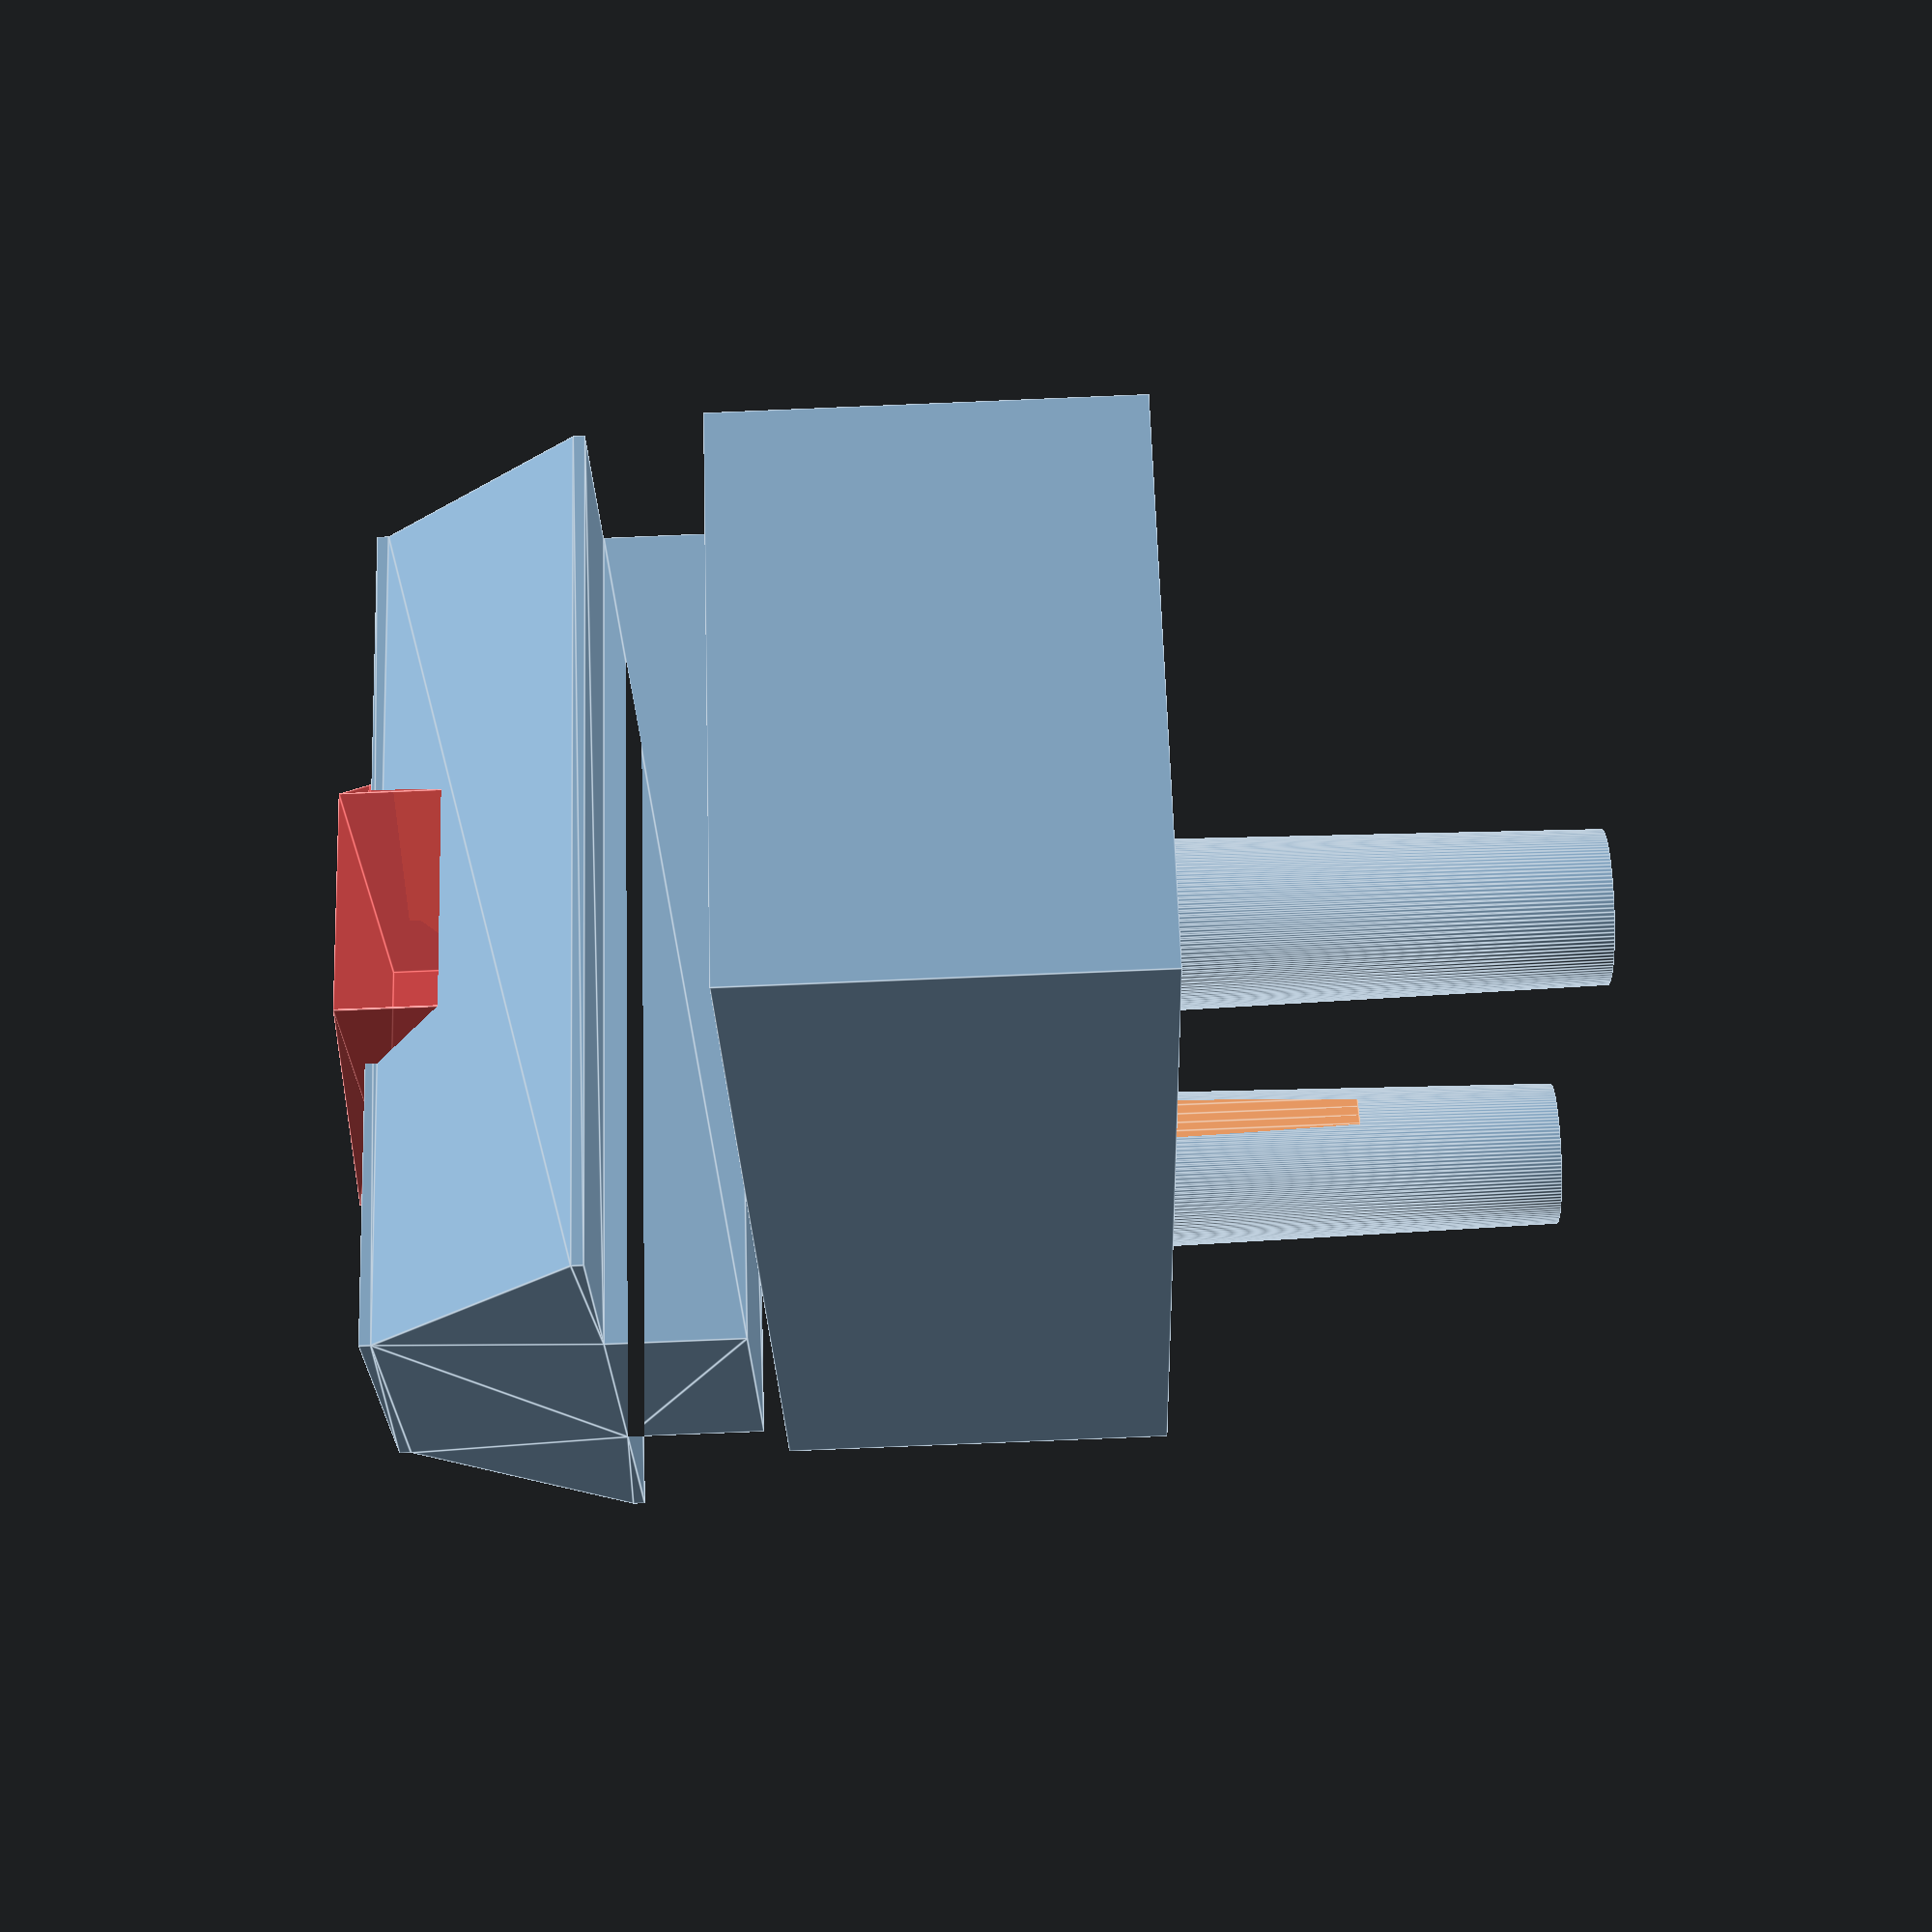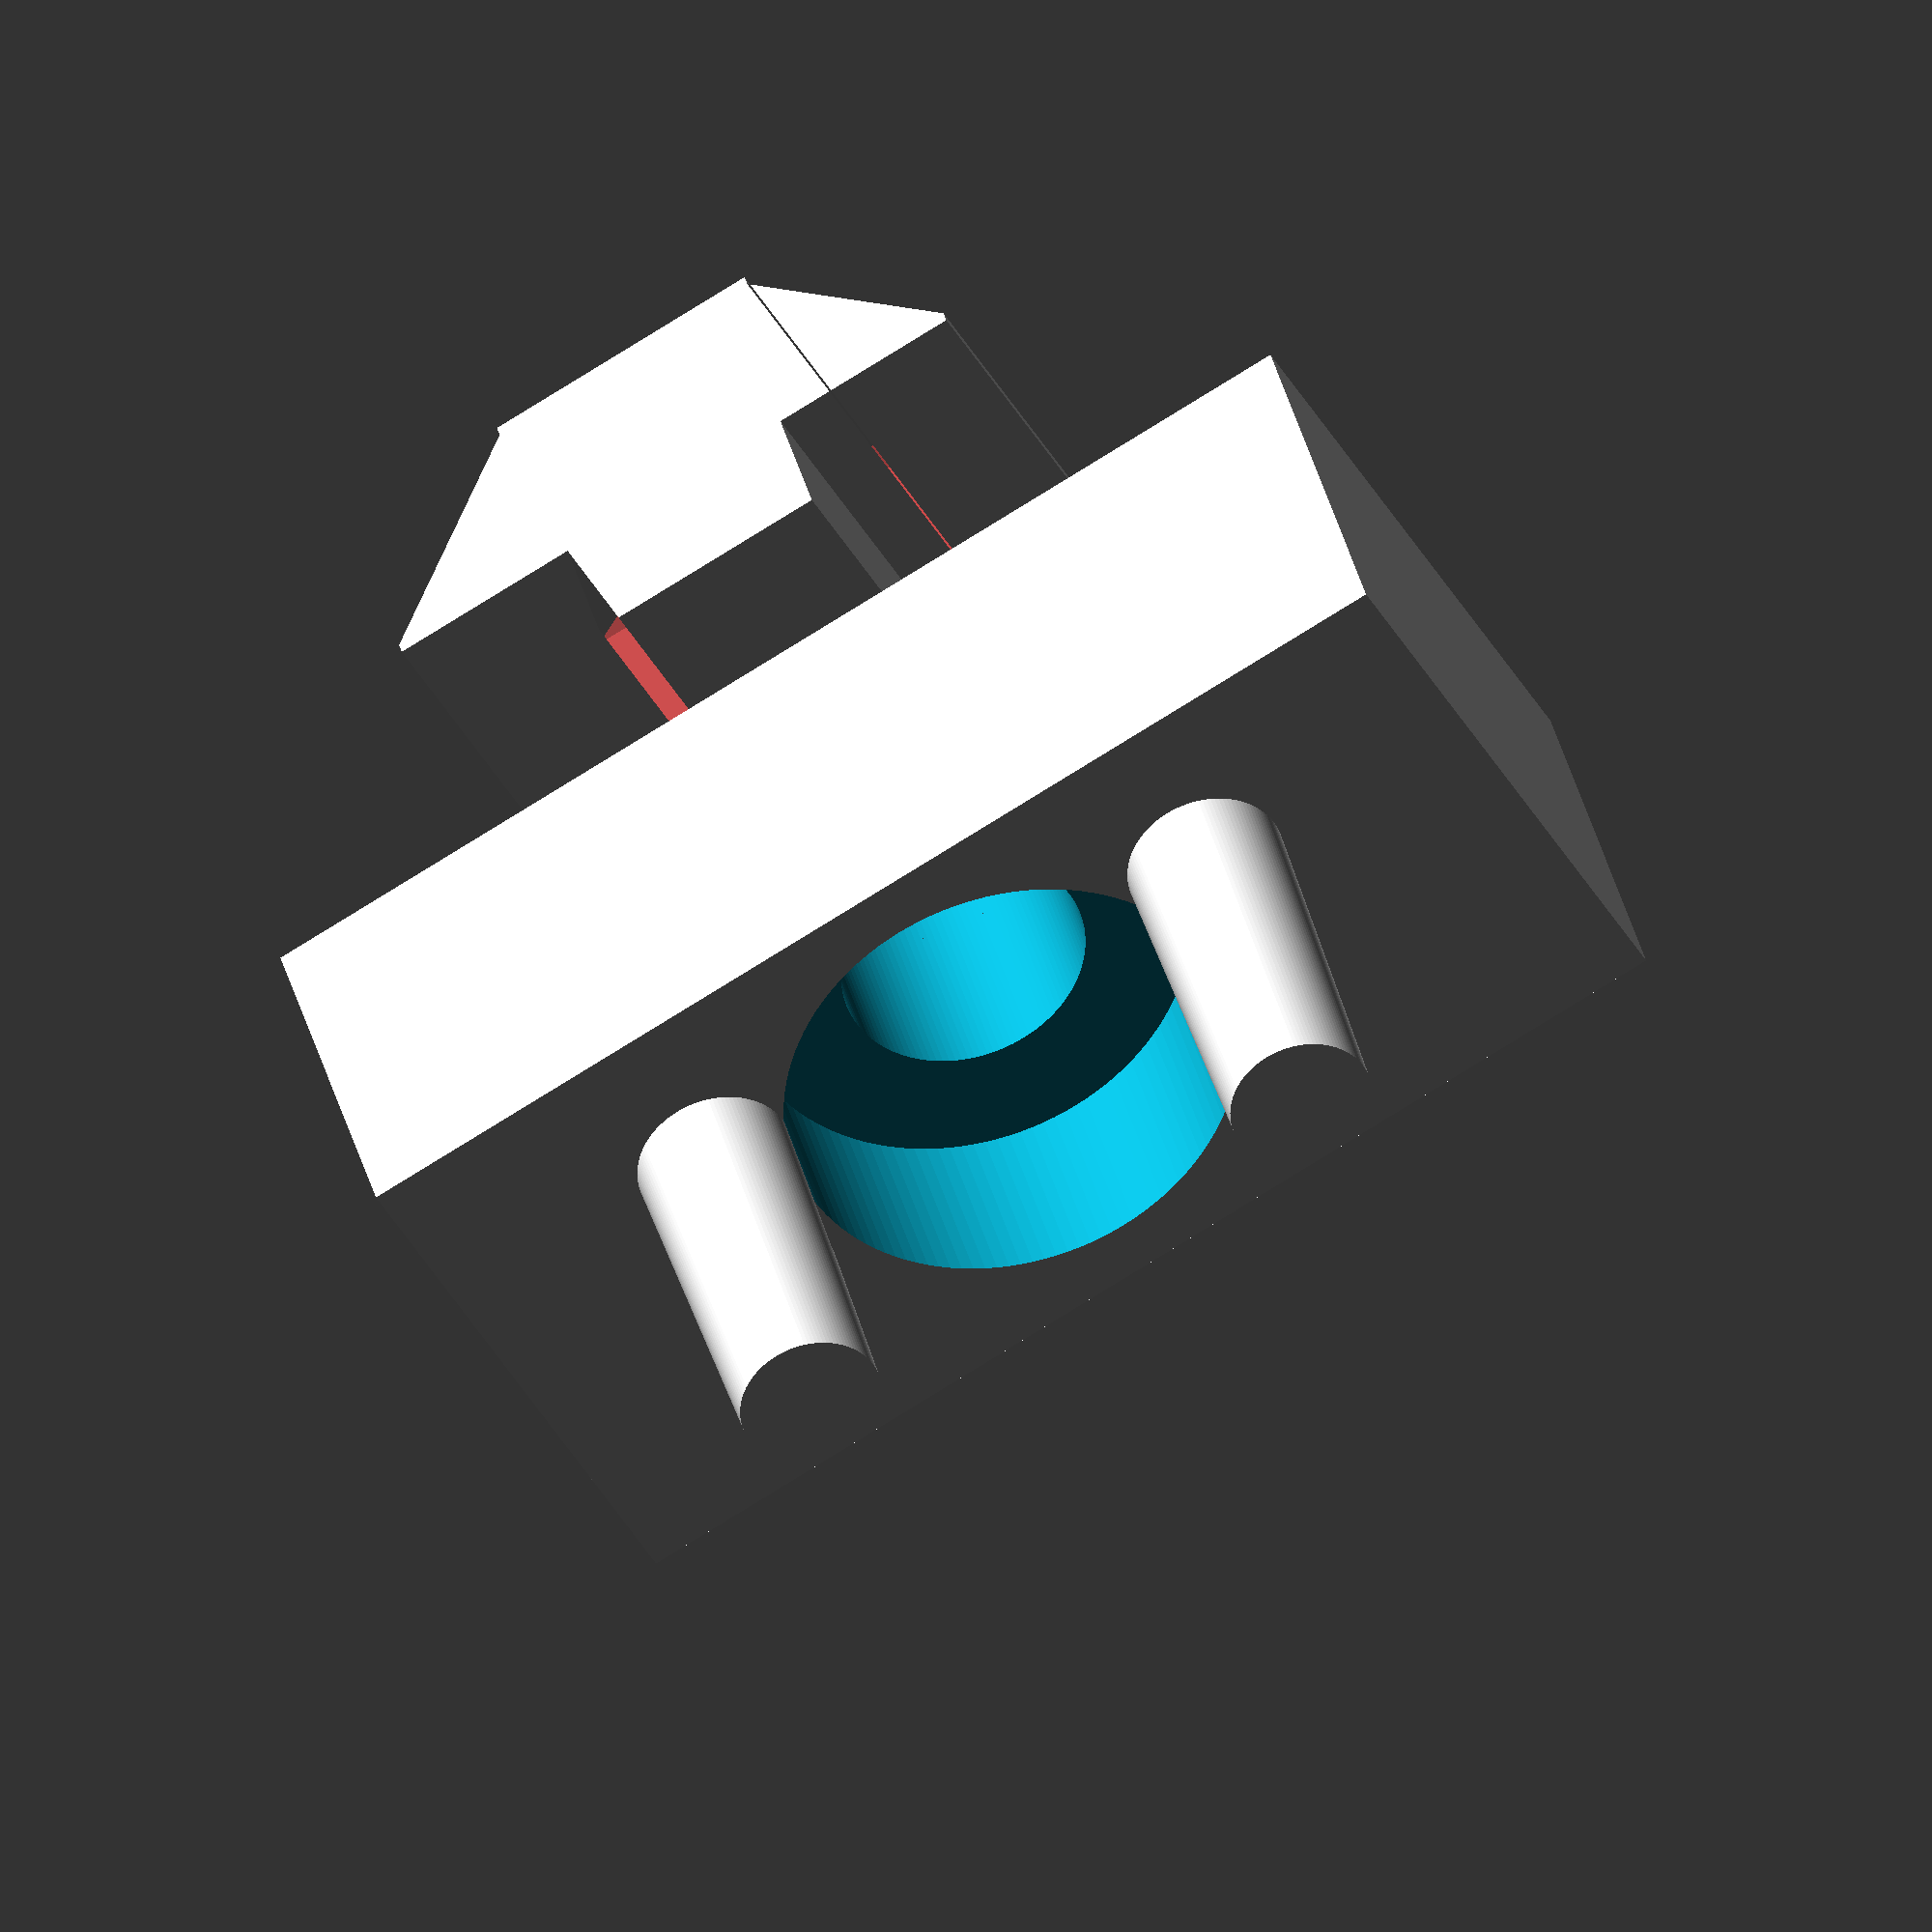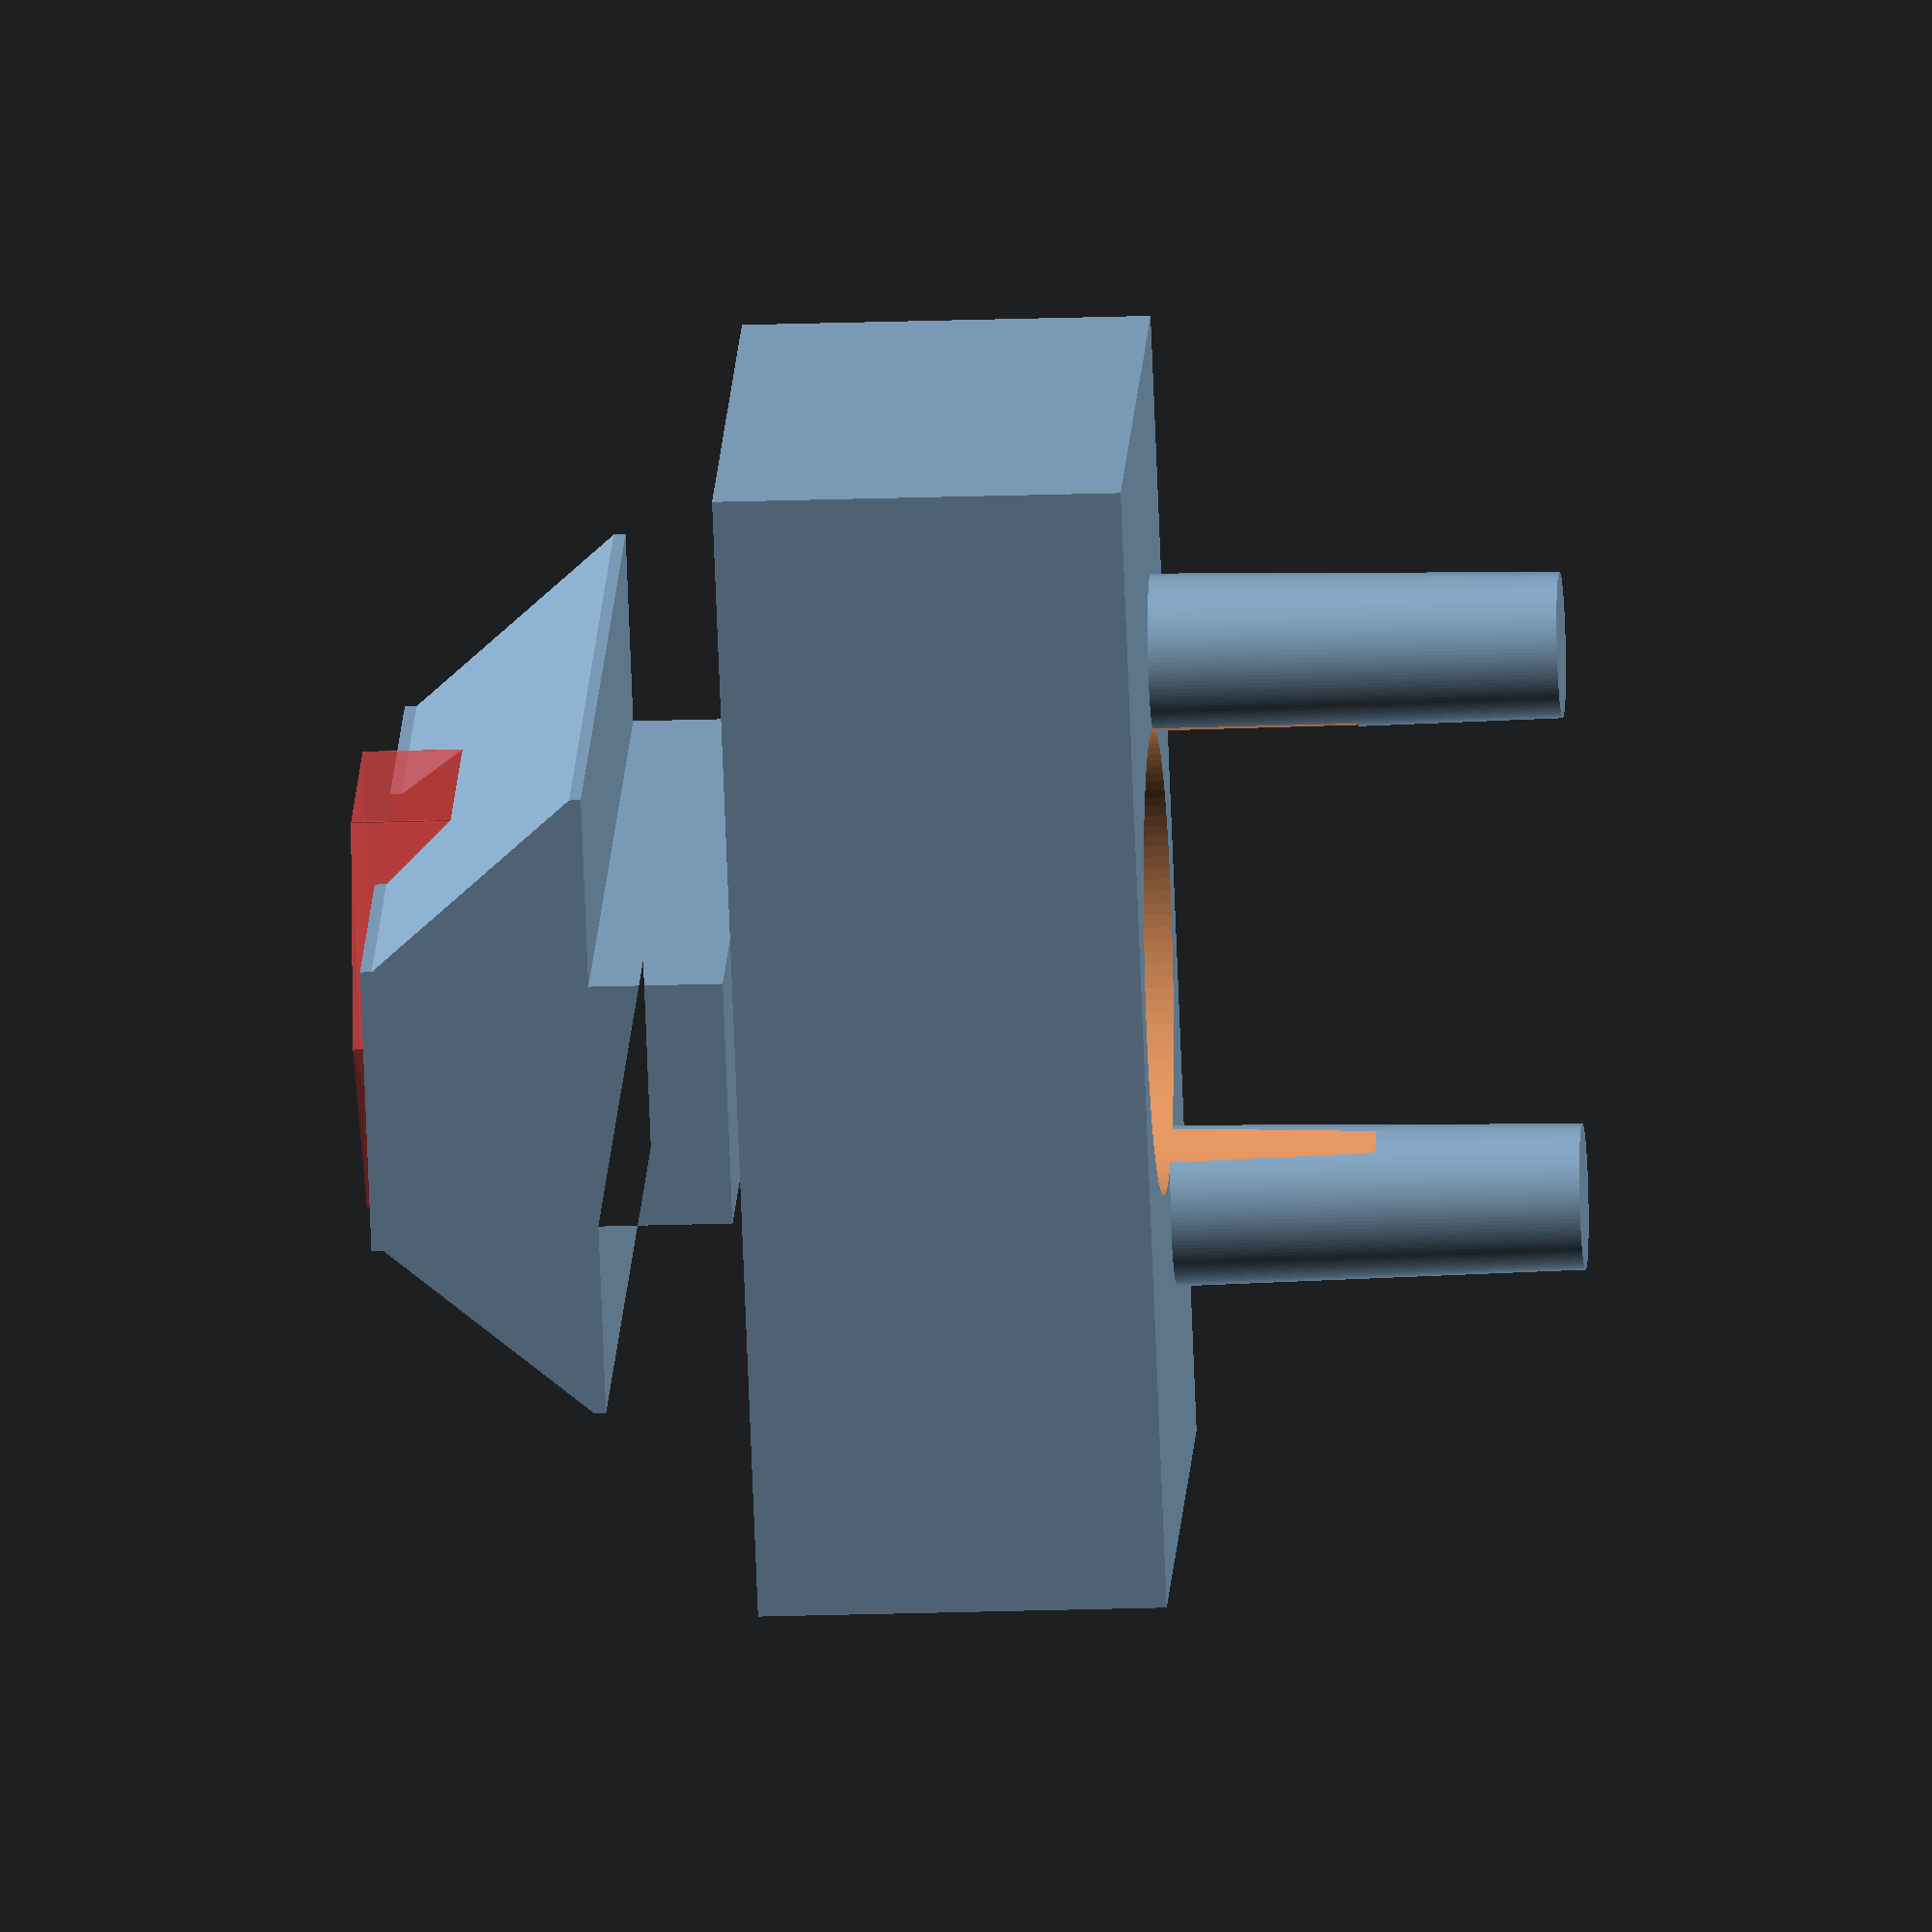
<openscad>
$fn=120;
//endswitchmount

M2_spike = 2.1;

module m4_negative() {
    for (i=[0:120:359]) {
        rotate([0, 0, i])
            cube([6.9, 4.0, 4], center=true);
    }    
}
module nutbolt() {
    difference() {
        linear_extrude(height = 15, center=true) {
            polygon(points=[[3, 0], [8, 0], [8, 0.2], 
                            [11, 3.7], [11, 3.9], [7.65, 3.9],
                            [7.65, 6.2], [3.35, 6.2], [3.35, 3.9],
                            [0, 3.9], [0, 3.7], [3, 0.2], [3, 0]
                           ]);
        }
        translate([5.5, 1.6, 0])
            rotate([90, 0, 0])
                #m4_negative();
        translate([5.5, 7, 0])
            rotate([90, 90, 0])
                cylinder(h=10, d=4.3);
    }
}

module endswitch() {
    difference() {
        union() {
            //translate([0, -10, 0])
                //cube([20, 20, 6]);
            cube([20, 10, 7]);
            translate([4 + (M2_spike / 2), 10-6.8, 3])
                cylinder(h=11, r1 = M2_spike/2+0.4, r2 = M2_spike/2+0.2);
            translate([20 - (4 + (M2_spike / 2)), 10-6.8, 3])
                cylinder(h=11, r1 = M2_spike/2+0.4, r2 = M2_spike/2+0.2);
        }
        union() {
            translate([10, 5, -10])
                cylinder(h=20, d=4.3);
            translate([10, 5, 3.5])
                cylinder(h=7, d=8);
        }
    }
}

endswitch();
translate([4.5, 5.0, -6.2])
rotate([90, 0, 0])
nutbolt();



</openscad>
<views>
elev=256.7 azim=129.0 roll=267.6 proj=p view=edges
elev=323.0 azim=150.5 roll=346.5 proj=o view=wireframe
elev=200.0 azim=52.4 roll=266.3 proj=o view=wireframe
</views>
